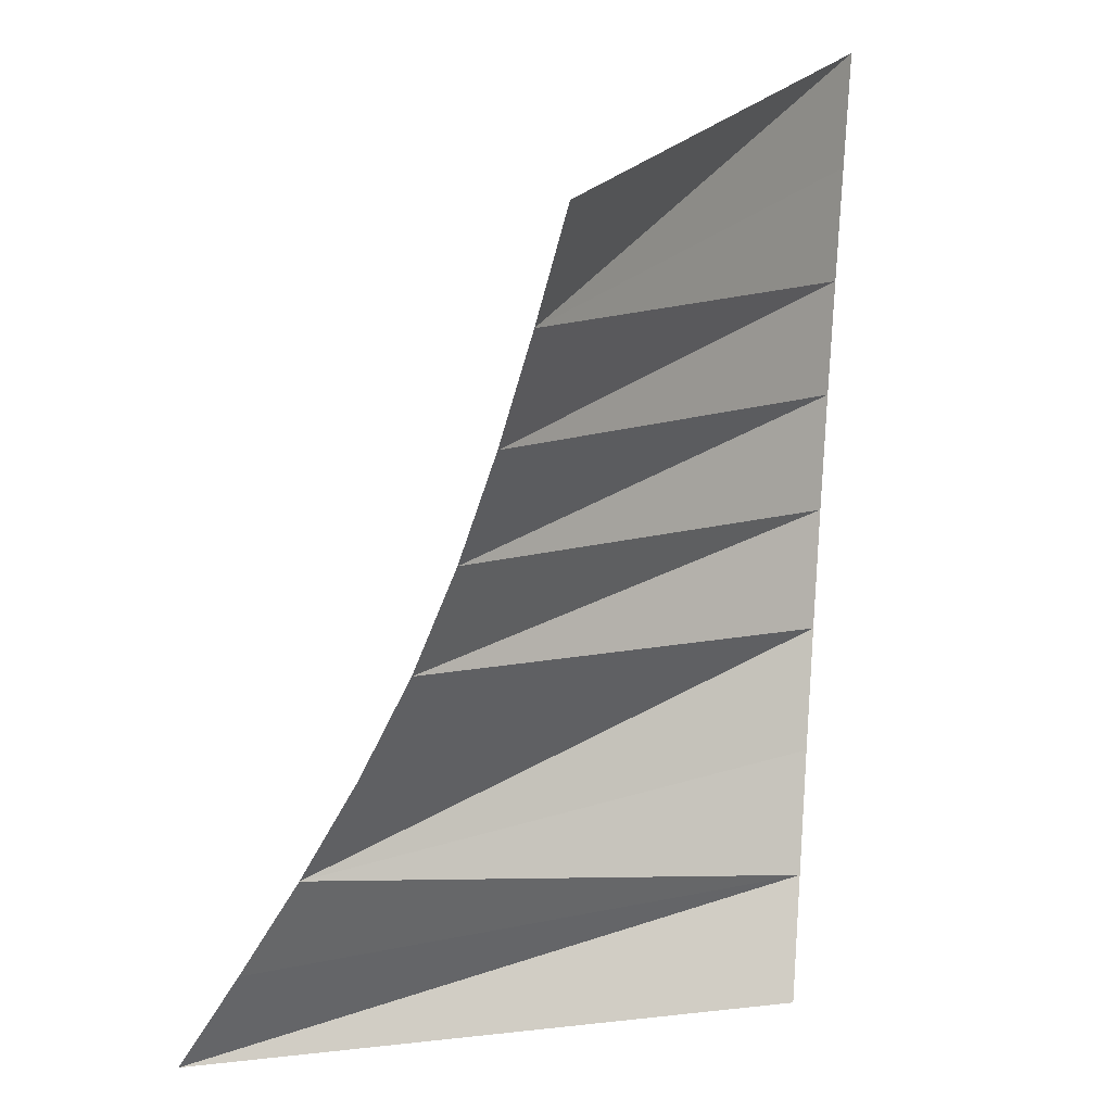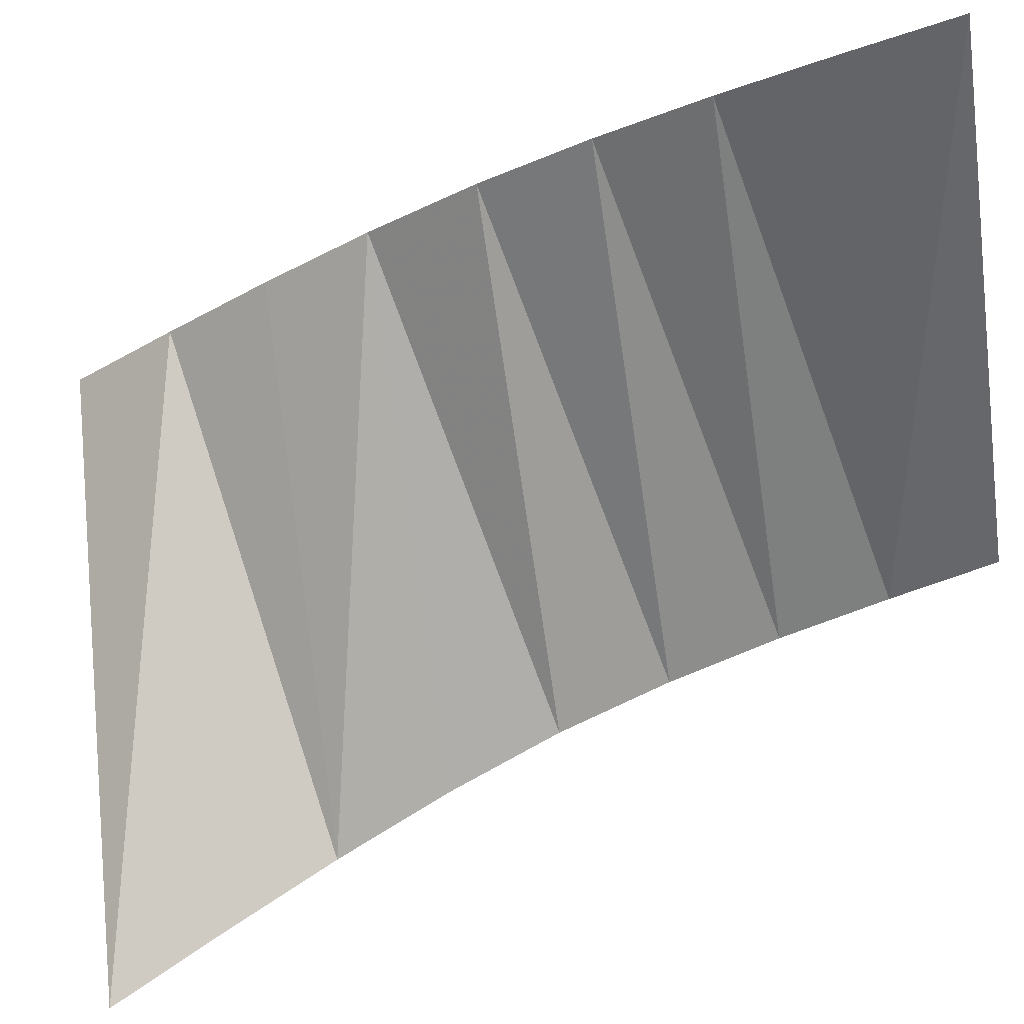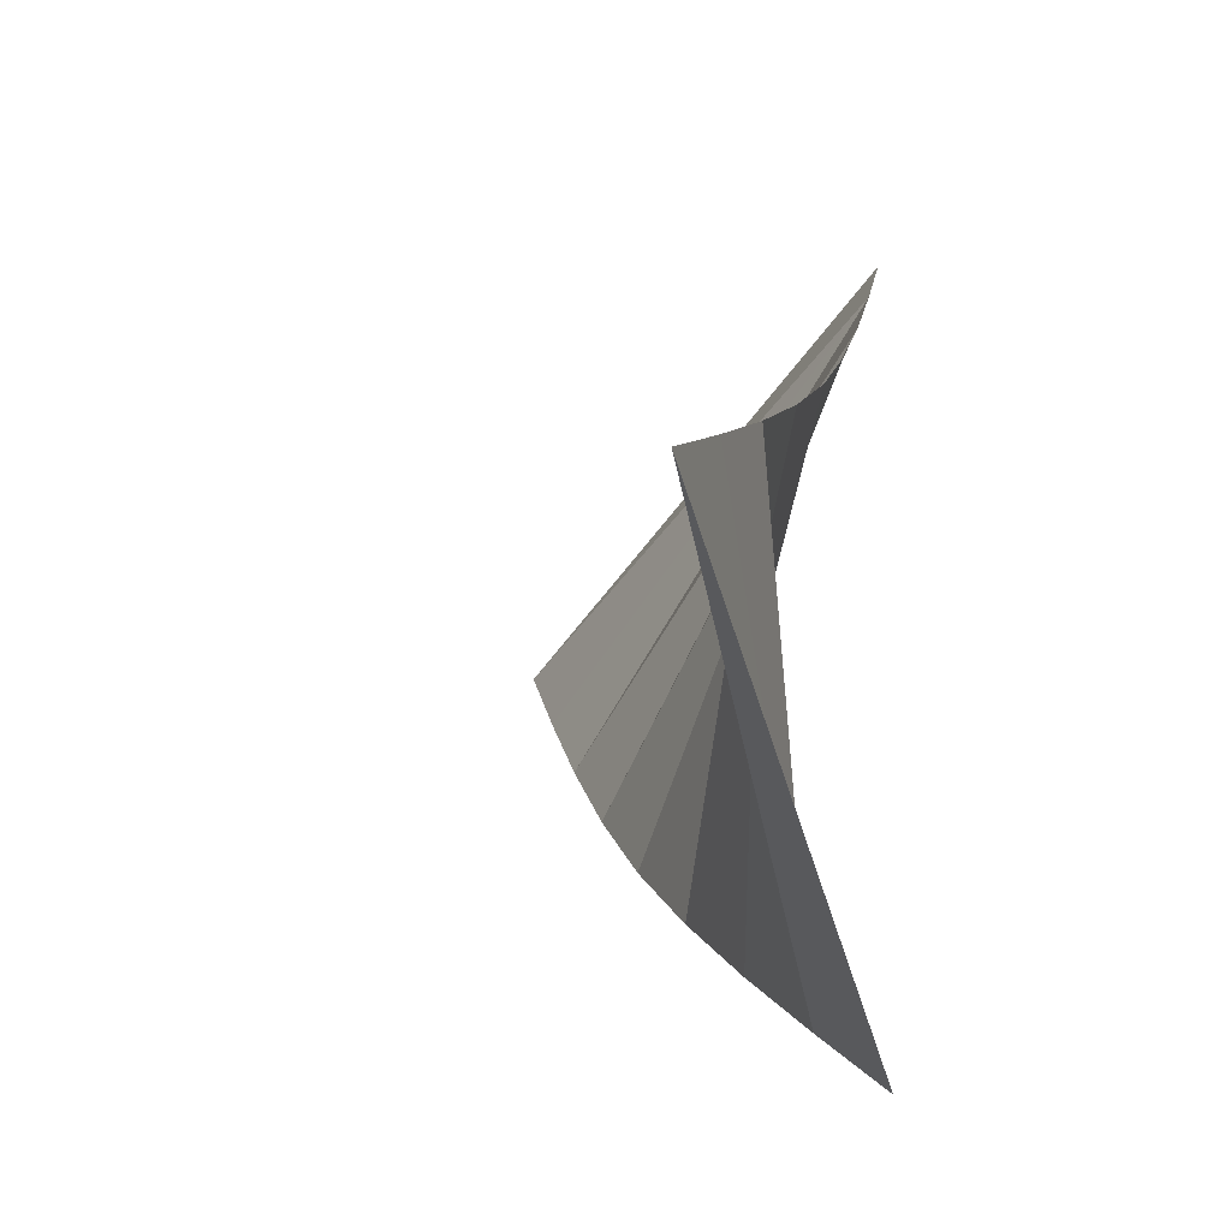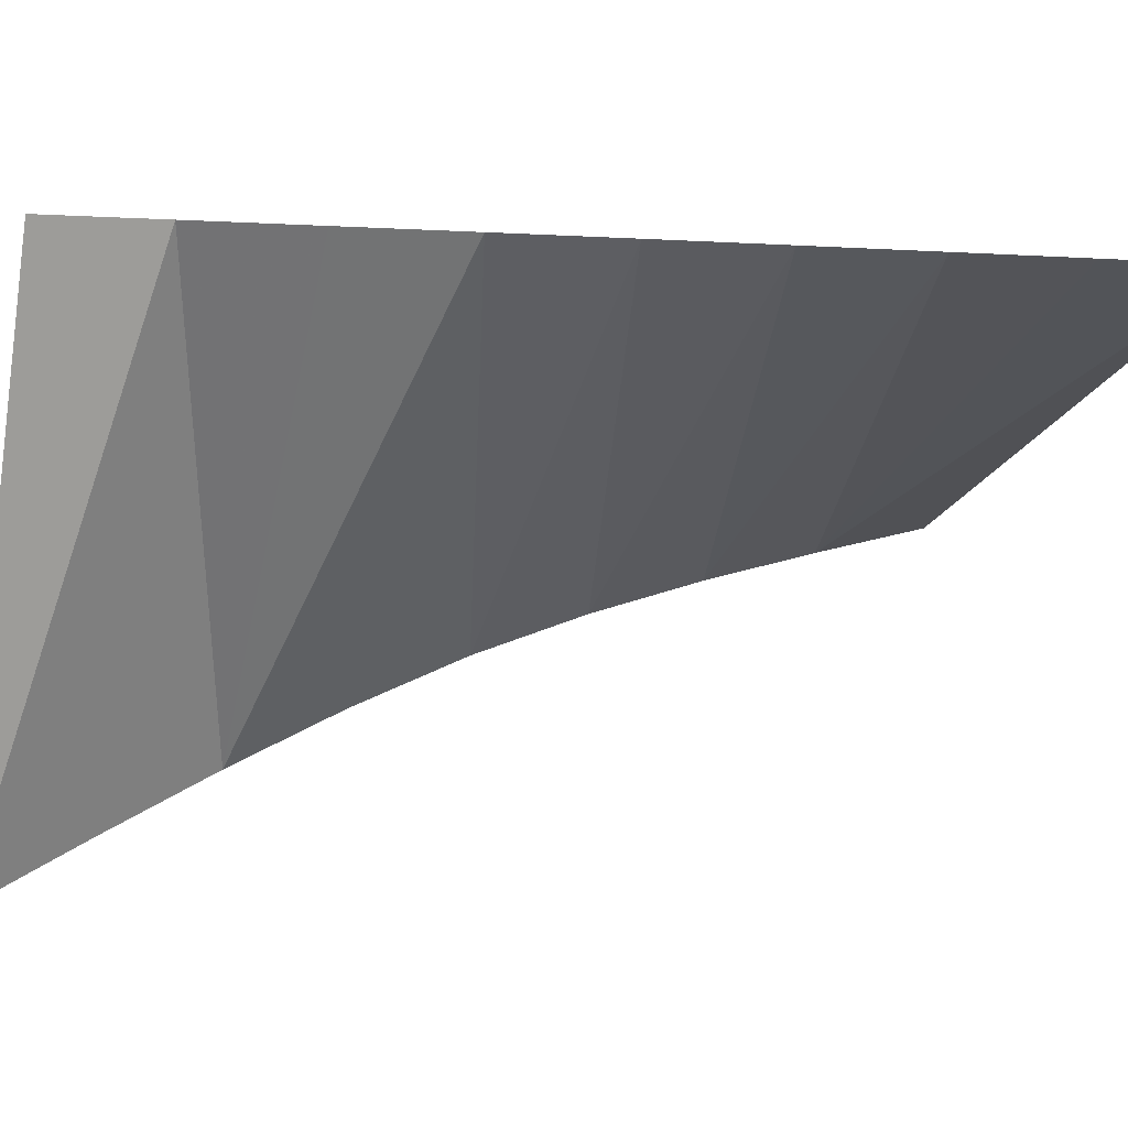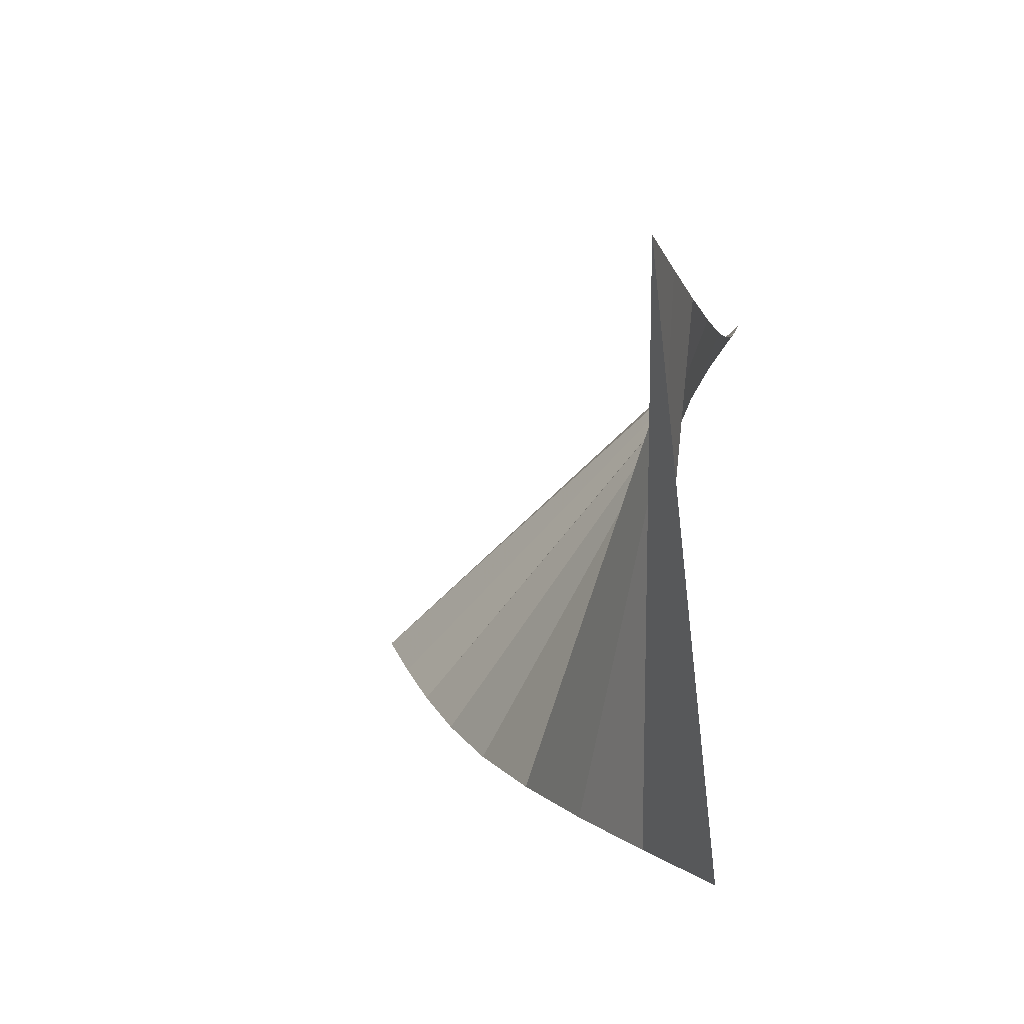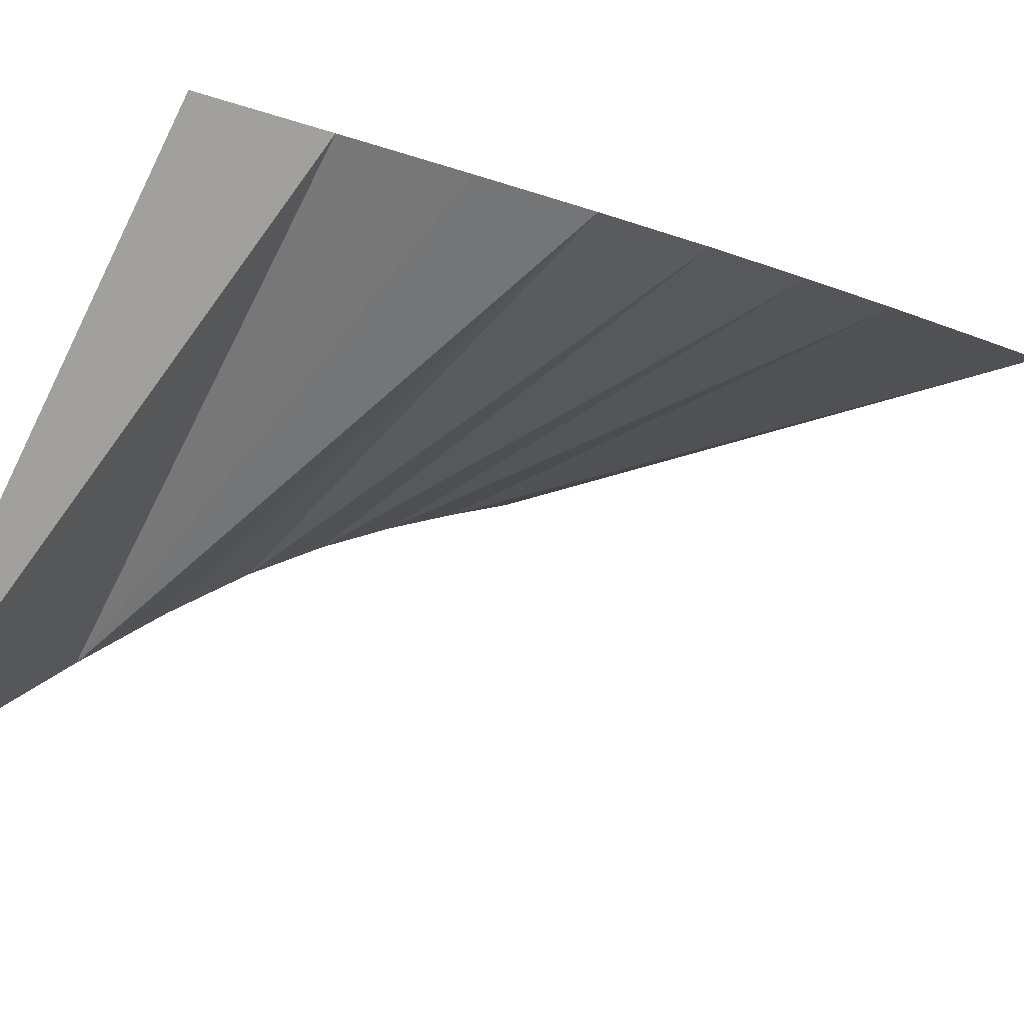
<metadata>
{"format":"obj","ext":"obj","renderer":"f3d","projection":"perspective","resolution":1024,"background":"white","views":[{"elev":23.9,"azim":109.7,"up":"+Z"},{"elev":-41.6,"azim":-80.9,"up":"+Y"},{"elev":-56.0,"azim":47.1,"up":"+Z"},{"elev":-10.8,"azim":-107.0,"up":"+Y"},{"elev":-68.4,"azim":36.7,"up":"+Z"},{"elev":-11.0,"azim":-149.3,"up":"+Y"}]}
</metadata>
<code>
v 1.793 -0.443 0.3356
v 1.56 -0.4104 0.3356
v 1.703 -0.3826 0
v 1.821 -0.5859 0
v 1.614 -0.4018 0.1678
v 1.802 -0.4963 0.1678
v 1.584 -0.4071 0.2517
v 1.796 -0.4663 0.2517
v 1.655 -0.3932 0.08389
v 1.81 -0.5378 0.08389
v 1.572 -0.4089 0.2936
v 1.597 -0.4048 0.2097
v 1.794 -0.4543 0.2936
v 1.799 -0.4801 0.2097
v 1.633 -0.3979 0.1258
v 1.679 -0.388 0.04195
v 1.815 -0.5614 0.04195
v 1.805 -0.5158 0.1258
f 15 5 6 18
f 15 18 10 9
f 16 17 4 3
f 16 9 10 17
f 2 1 13 11
f 13 8 7 11
f 8 14 12 7
f 14 6 5 12

</code>
